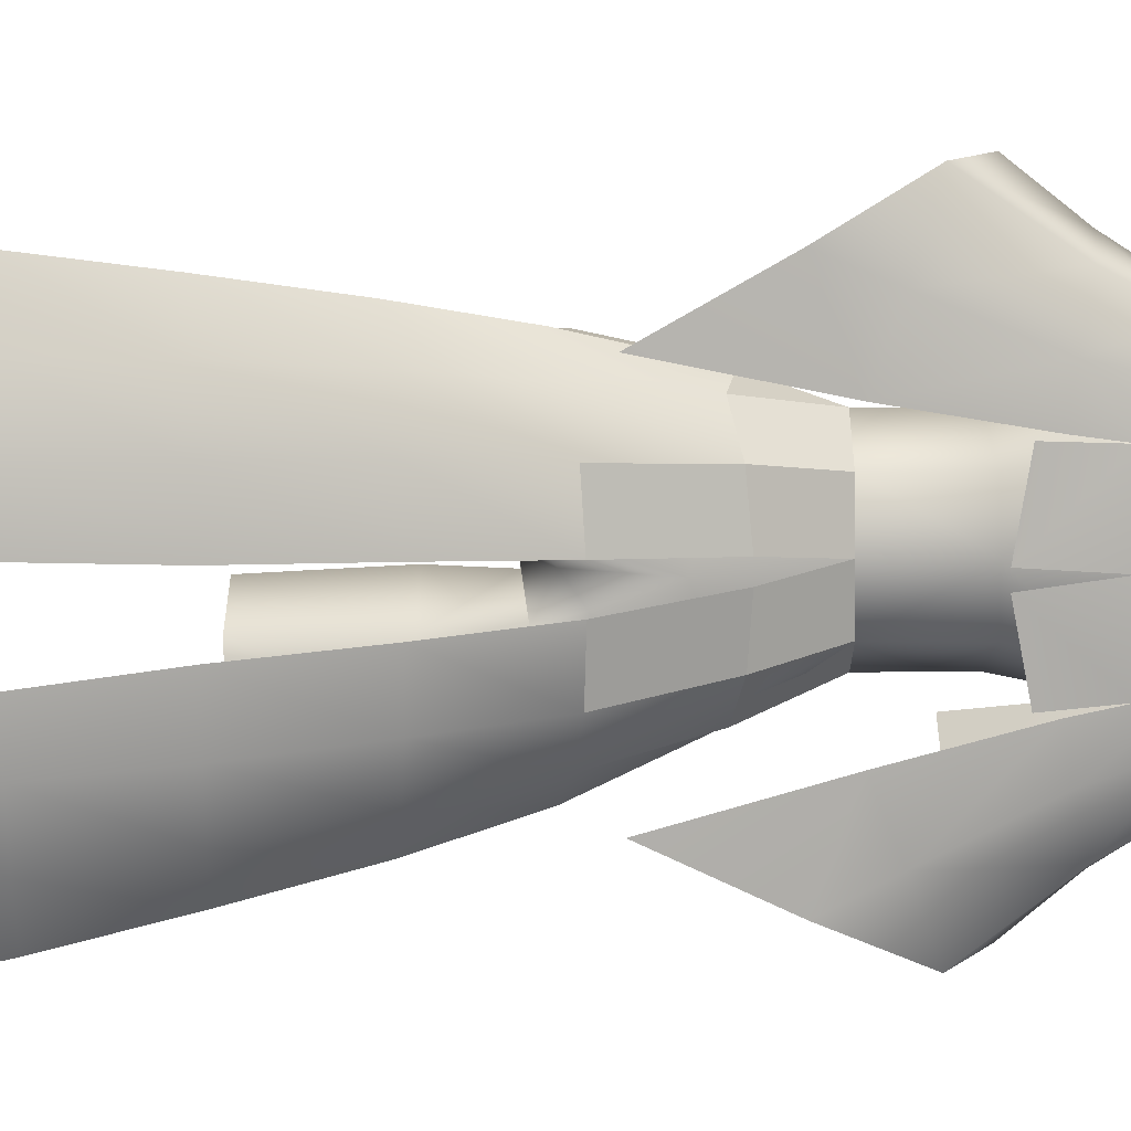
<metadata>
{"format":"obj","ext":"obj","renderer":"f3d","projection":"perspective","resolution":1024,"background":"white","views":[{"elev":-78.8,"azim":91.0,"up":"+Z"}]}
</metadata>
<code>
g EffectMesh
v 0.06231 1.147 0.1307
v 0.05563 1.235 0.1453
v 0.09027 1.235 0.05911
v 0.09149 1.147 0.06744
v 0.09687 1.301 0.1302
v 0.09687 1.301 0.1302
v 0.1025 1.306 0.04082
v 0.05563 1.235 0.1453
v 0.05868 1.295 0.1758
v 0.09149 1.147 0.06744
v 0.09027 1.235 0.05911
v 0.05732 1.241 0.001696
v 0.05708 1.146 0.01125
v 0.09027 1.235 0.05911
v 0.1025 1.306 0.04082
v 0.07036 1.306 -0.01964
v 6.179e-09 1.147 0.1446
v -2.686e-09 1.235 0.1522
v 0.05563 1.235 0.1453
v 0.06231 1.147 0.1307
v -5.8e-08 1.295 0.1716
v 0.05868 1.295 0.1758
v 0.09149 1.147 0.06744
v 0.121 1.071 0.05757
v 0.0901 1.066 0.1246
v 0.06231 1.147 0.1307
v 0.06231 1.147 0.1307
v 0.0901 1.066 0.1246
v -3.29e-06 1.034 0.1437
v 6.179e-09 1.147 0.1446
v 5.709e-09 1.145 0.004075
v -7.477e-08 1.033 -0.04899
v 0.05226 1.051 -0.03725
v 0.121 1.071 0.05757
v 0.1361 1.021 0.05307
v 0.1124 1.007 0.1169
v 0.0901 1.066 0.1246
v 0.0901 1.066 0.1246
v 0.1124 1.007 0.1169
v 0.03333 0.97 0.1278
v -3.29e-06 1.034 0.1437
v -0.0901 1.066 0.1246
v -0.03333 0.97 0.1278
v -0.1124 1.007 0.1169
v -7.477e-08 1.033 -0.04899
v 0.0009536 0.949 -0.01358
v 0.02041 0.9688 -0.05069
v 0.05708 1.146 0.01125
v 0.05732 1.241 0.001696
v 6.724e-09 1.241 -0.005081
v 5.709e-09 1.145 0.004075
v 0.07036 1.306 -0.01964
v 6.713e-09 1.306 -0.02745
v 0.0708 1.357 -0.02516
v 6.713e-09 1.306 -0.02745
v 2.268e-08 1.358 -0.03163
v 0.05708 1.146 0.01125
v 0.09628 1.063 -0.007249
v 0.121 1.071 0.05757
v 0.09149 1.147 0.06744
v 0.09628 1.063 -0.007249
v 0.1137 1.005 -0.02812
v 0.1361 1.021 0.05307
v 0.121 1.071 0.05757
v -5.8e-08 1.295 0.1716
v -1.437e-09 1.352 0.1238
v 0.05805 1.351 0.1249
v 0.05868 1.295 0.1758
v -8.596e-05 0.9227 0.05198
v -1.099e-05 0.9531 0.1234
v 0.0405 0.9394 0.1201
v 0.01204 0.9239 0.05125
v 0.02041 0.9688 -0.05069
v 0.1137 1.005 -0.02812
v 0.09628 1.063 -0.007249
v 0.05226 1.051 -0.03725
v 0.0009536 0.949 -0.01358
v 0.03049 0.9306 -0.04964
v 0.1137 1.005 -0.02812
v 0.02041 0.9688 -0.05069
v 0.1187 0.9488 -0.03876
v -0.02042 0.9688 -0.05069
v -0.03049 0.9306 -0.04964
v -7.477e-08 1.033 -0.04899
v -0.05226 1.051 -0.03725
v 0.05226 1.051 -0.03725
v 5.709e-09 1.145 0.004075
v 0.05708 1.146 0.01125
v -0.05708 1.146 0.01125
v -0.1137 1.005 -0.02812
v -0.1187 0.9488 -0.03876
v -0.02042 0.9688 -0.05069
v -0.05226 1.051 -0.03725
v -0.1137 1.005 -0.02812
v -0.09624 1.063 -0.007255
v 0.151 0.9591 0.04876
v 0.1531 0.8557 0.04933
v 0.1188 0.8554 0.1157
v 0.12 0.9503 0.1162
v 0.0405 0.9394 0.1201
v 0.03689 0.8563 0.1208
v 0.007798 0.856 0.05117
v 0.01204 0.9239 0.05125
v 0.1187 0.9488 -0.03876
v 0.1074 0.8569 -0.03338
v 0.1531 0.8557 0.04933
v 0.151 0.9591 0.04876
v 0.03049 0.9306 -0.04964
v 0.0365 0.8563 -0.0357
v 0.1074 0.8569 -0.03338
v 0.1187 0.9488 -0.03876
v 0.12 0.9503 0.1162
v 0.1188 0.8554 0.1157
v 0.03689 0.8563 0.1208
v 0.0405 0.9394 0.1201
v 0.01204 0.9239 0.05125
v 0.007798 0.856 0.05117
v 0.0365 0.8563 -0.0357
v 0.03049 0.9306 -0.04964
v 0.1188 0.8554 0.1157
v 0.1531 0.8557 0.04933
v 0.1363 0.7291 0.04955
v 0.1071 0.729 0.1116
v 0.007798 0.856 0.05117
v 0.03689 0.8563 0.1208
v 0.0404 0.7286 0.1098
v 0.01254 0.7284 0.05091
v 0.1531 0.8557 0.04933
v 0.1074 0.8569 -0.03338
v 0.09994 0.729 -0.01772
v 0.1363 0.7291 0.04955
v 0.1074 0.8569 -0.03338
v 0.0365 0.8563 -0.0357
v 0.03996 0.7286 -0.01791
v 0.09994 0.729 -0.01772
v 0.03689 0.8563 0.1208
v 0.1188 0.8554 0.1157
v 0.1071 0.729 0.1116
v 0.0404 0.7286 0.1098
v 0.0365 0.8563 -0.0357
v 0.007798 0.856 0.05117
v 0.01254 0.7284 0.05091
v 0.03996 0.7286 -0.01791
v 0.03049 0.9306 -0.04964
v 0.0009536 0.949 -0.01358
v -8.596e-05 0.9227 0.05198
v 0.01204 0.9239 0.05125
v 0.0405 0.9394 0.1201
v -1.099e-05 0.9531 0.1234
v 0.03333 0.97 0.1278
v 0.03333 0.97 0.1278
v 0.12 0.9503 0.1162
v 0.1124 1.007 0.1169
v -0.0405 0.9394 0.1201
v -0.03333 0.97 0.1278
v -0.03333 0.97 0.1278
v -0.12 0.9503 0.1162
v -0.1124 1.007 0.1169
v 0.06514 1.408 -0.03069
v 6.337e-08 1.41 -0.0358
v 2.268e-08 1.358 -0.03163
v 0.0708 1.357 -0.02516
v 0.08971 1.406 0.03046
v 0.09916 1.356 0.03564
v 0.1001 1.353 0.08031
v 0.1025 1.306 0.04082
v 0.09687 1.301 0.1302
v 0.05868 1.295 0.1758
v 0.05805 1.351 0.1249
v 0.05741 1.407 0.07399
v 0.07036 1.306 -0.01964
v 0.1025 1.306 0.04082
v 0.09916 1.356 0.03564
v 0.0708 1.357 -0.02516
v 0.1124 1.007 0.1169
v 0.1361 1.021 0.05307
v 0.151 0.9591 0.04876
v 0.12 0.9503 0.1162
v 0.1361 1.021 0.05307
v 0.1137 1.005 -0.02812
v 0.1187 0.9488 -0.03876
v 0.151 0.9591 0.04876
v 0.03333 0.97 0.1278
v -1.099e-05 0.9531 0.1234
v -3.29e-06 1.034 0.1437
v 0.05741 1.407 0.07399
v 0.05596 1.432 0.0229
v 0.08971 1.406 0.03046
v 8.881e-09 1.409 0.07601
v 0.05596 1.432 0.0229
v 6.961e-09 1.45 0.02302
v 0.06514 1.408 -0.03069
v 0.05596 1.432 0.0229
v 6.961e-09 1.45 0.02302
v 6.337e-08 1.41 -0.0358
v 0.08971 1.406 0.03046
v 0.05596 1.432 0.0229
v 0.06514 1.408 -0.03069
v 0.05805 1.351 0.1249
v -1.437e-09 1.352 0.1238
v 8.881e-09 1.409 0.07601
v 0.05741 1.407 0.07399
v 0.0708 1.357 -0.02516
v 0.09916 1.356 0.03564
v 0.08971 1.406 0.03046
v 0.06514 1.408 -0.03069
v 0.1656 0.6031 -0.146
v 0.1705 0.5006 -0.1678
v 0.2485 0.4583 -0.1448
v 0.2273 0.6011 -0.1133
v 0.09955 0.5171 -0.1789
v 0.09984 0.6044 -0.1622
v 0.04065 0.6053 -0.1655
v 0.09955 0.5171 -0.1789
v 0.1705 0.5006 -0.1678
v 0.1656 0.6031 -0.146
v 0.09597 0.7253 -0.1363
v 0.03136 0.7261 -0.1398
v 0.04065 0.6053 -0.1655
v 5.922e-08 1.362 -0.05983
v 1.423e-08 1.322 -0.06445
v 0.08464 1.322 -0.06293
v 0.07817 1.362 -0.05716
v 0.07817 1.362 -0.05716
v 0.1413 1.281 -0.06551
v 0.1192 1.362 -0.04779
v 0.0927 1.274 -0.06897
v 0.1191 1.145 -0.09129
v 0.1887 1.172 -0.08393
v 0.2174 1.107 -0.09536
v 0.1557 0.9901 -0.1117
v 0.266 1.198 -0.05923
v 1.423e-08 1.322 -0.06445
v 0.008179 1.238 -0.07503
v 0.08874 1.254 -0.06941
v -0.08464 1.322 -0.06293
v -0.008179 1.238 -0.07503
v -0.08874 1.254 -0.06941
v 5.922e-08 1.362 -0.05983
v -0.07817 1.362 -0.05716
v 1.423e-08 1.322 -0.06445
v 0.1413 1.281 -0.06551
v 0.1603 1.362 -0.03843
v 0.1977 1.295 -0.04508
v -0.07817 1.362 -0.05716
v -0.1413 1.281 -0.06551
v -0.1192 1.362 -0.04779
v -0.0927 1.274 -0.06897
v -0.1887 1.172 -0.08393
v -0.1191 1.145 -0.09129
v -0.2174 1.107 -0.09536
v -0.266 1.198 -0.05923
v -0.1557 0.9901 -0.1117
v -0.1603 1.362 -0.03843
v -0.1977 1.295 -0.04508
v -0.1413 1.281 -0.06551
v -0.1977 1.295 -0.04508
v -0.1887 1.172 -0.08393
v -0.266 1.198 -0.05923
v 0.1603 1.362 -0.03843
v 0.1977 1.295 -0.04508
v 0.2156 1.301 0.006863
v 0.1768 1.36 0.01004
v 0.1768 1.36 0.01004
v 0.2156 1.301 0.006863
v 0.1739 1.287 0.07241
v 0.1479 1.349 0.06299
v 0.1479 1.349 0.06299
v 0.1739 1.287 0.07241
v 0.1264 1.279 0.114
v 0.1148 1.343 0.09228
v 0.2156 1.301 0.006863
v 0.1977 1.295 -0.04508
v 0.266 1.198 -0.05923
v 0.2665 1.238 0.005432
v 0.1739 1.287 0.07241
v 0.2156 1.301 0.006863
v 0.2665 1.238 0.005432
v 0.2144 1.218 0.07631
v 0.1264 1.279 0.114
v 0.1739 1.287 0.07241
v 0.2144 1.218 0.07631
v 0.1365 1.213 0.1337
v 0.05708 1.146 0.01125
v 0.05226 1.051 -0.03725
v 0.09628 1.063 -0.007249
v -0.06231 1.147 0.1307
v -0.09149 1.147 0.06744
v -0.09027 1.235 0.05911
v -0.05563 1.235 0.1453
v -0.09687 1.301 0.1302
v -0.1025 1.306 0.04082
v -0.09687 1.301 0.1302
v -0.05868 1.295 0.1758
v -0.05563 1.235 0.1453
v -0.09149 1.147 0.06744
v -0.05708 1.146 0.01125
v -0.05732 1.241 0.001696
v -0.09027 1.235 0.05911
v -0.07036 1.306 -0.01964
v -0.1025 1.306 0.04082
v -0.09027 1.235 0.05911
v 6.179e-09 1.147 0.1446
v -0.06231 1.147 0.1307
v -0.05563 1.235 0.1453
v -2.686e-09 1.235 0.1522
v -5.8e-08 1.295 0.1716
v -0.05868 1.295 0.1758
v -0.09149 1.147 0.06744
v -0.06231 1.147 0.1307
v -0.0901 1.066 0.1246
v -0.121 1.071 0.05757
v -0.06231 1.147 0.1307
v 6.179e-09 1.147 0.1446
v -3.29e-06 1.034 0.1437
v -0.0901 1.066 0.1246
v 5.709e-09 1.145 0.004075
v -0.05226 1.051 -0.03725
v -7.477e-08 1.033 -0.04899
v -0.121 1.071 0.05757
v -0.0901 1.066 0.1246
v -0.1124 1.007 0.1169
v -0.1361 1.021 0.05307
v -7.477e-08 1.033 -0.04899
v -0.02042 0.9688 -0.05069
v 0.0009536 0.949 -0.01358
v -0.05708 1.146 0.01125
v 5.709e-09 1.145 0.004075
v 6.724e-09 1.241 -0.005081
v -0.05732 1.241 0.001696
v -0.07036 1.306 -0.01964
v 6.713e-09 1.306 -0.02745
v -0.05708 1.146 0.01125
v -0.09149 1.147 0.06744
v -0.121 1.071 0.05757
v -0.09624 1.063 -0.007255
v -0.09624 1.063 -0.007255
v -0.121 1.071 0.05757
v -0.1361 1.021 0.05307
v -0.1137 1.005 -0.02812
v -5.8e-08 1.295 0.1716
v -0.05868 1.295 0.1758
v -0.05805 1.351 0.1249
v -1.437e-09 1.352 0.1238
v -8.596e-05 0.9227 0.05198
v -0.01204 0.9239 0.05125
v -0.0405 0.9394 0.1201
v -1.099e-05 0.9531 0.1234
v -0.151 0.9591 0.04876
v -0.12 0.9503 0.1162
v -0.1188 0.8554 0.1157
v -0.1531 0.8557 0.04933
v -0.0405 0.9394 0.1201
v -0.01204 0.9239 0.05125
v -0.0078 0.856 0.05117
v -0.03689 0.8563 0.1208
v -0.1187 0.9488 -0.03876
v -0.151 0.9591 0.04876
v -0.1531 0.8557 0.04933
v -0.1074 0.8569 -0.03338
v -0.03049 0.9306 -0.04964
v -0.1187 0.9488 -0.03876
v -0.1074 0.8569 -0.03338
v -0.0365 0.8563 -0.0357
v -0.12 0.9503 0.1162
v -0.0405 0.9394 0.1201
v -0.03689 0.8563 0.1208
v -0.1188 0.8554 0.1157
v -0.01204 0.9239 0.05125
v -0.03049 0.9306 -0.04964
v -0.0365 0.8563 -0.0357
v -0.0078 0.856 0.05117
v -0.1188 0.8554 0.1157
v -0.1071 0.729 0.1116
v -0.1363 0.7291 0.04955
v -0.1531 0.8557 0.04933
v -0.0078 0.856 0.05117
v -0.01254 0.7284 0.05091
v -0.0404 0.7286 0.1098
v -0.03689 0.8563 0.1208
v -0.1531 0.8557 0.04933
v -0.1363 0.7291 0.04955
v -0.09994 0.729 -0.01772
v -0.1074 0.8569 -0.03338
v -0.1074 0.8569 -0.03338
v -0.09994 0.729 -0.01772
v -0.03996 0.7286 -0.01791
v -0.0365 0.8563 -0.0357
v -0.03689 0.8563 0.1208
v -0.0404 0.7286 0.1098
v -0.1071 0.729 0.1116
v -0.1188 0.8554 0.1157
v -0.0365 0.8563 -0.0357
v -0.03996 0.7286 -0.01791
v -0.01254 0.7284 0.05091
v -0.0078 0.856 0.05117
v -0.03049 0.9306 -0.04964
v -0.01204 0.9239 0.05125
v -8.596e-05 0.9227 0.05198
v 0.0009536 0.949 -0.01358
v -0.06514 1.408 -0.03069
v -0.0708 1.357 -0.02516
v 2.268e-08 1.358 -0.03163
v 6.337e-08 1.41 -0.0358
v -0.08971 1.406 0.03046
v -0.1001 1.353 0.08031
v -0.09916 1.356 0.03564
v -0.1025 1.306 0.04082
v -0.09687 1.301 0.1302
v -0.05868 1.295 0.1758
v -0.05805 1.351 0.1249
v -0.05741 1.407 0.07399
v -0.07036 1.306 -0.01964
v -0.0708 1.357 -0.02516
v -0.09916 1.356 0.03564
v -0.1025 1.306 0.04082
v -0.1124 1.007 0.1169
v -0.12 0.9503 0.1162
v -0.151 0.9591 0.04876
v -0.1361 1.021 0.05307
v -0.1361 1.021 0.05307
v -0.151 0.9591 0.04876
v -0.1187 0.9488 -0.03876
v -0.1137 1.005 -0.02812
v -0.03333 0.97 0.1278
v -3.29e-06 1.034 0.1437
v -1.099e-05 0.9531 0.1234
v -0.05741 1.407 0.07399
v -0.08971 1.406 0.03046
v -0.05596 1.432 0.02291
v 8.881e-09 1.409 0.07601
v -0.05596 1.432 0.02291
v 6.961e-09 1.45 0.02302
v -0.06514 1.408 -0.03069
v 6.337e-08 1.41 -0.0358
v 6.961e-09 1.45 0.02302
v -0.05596 1.432 0.02291
v -0.08971 1.406 0.03046
v -0.06514 1.408 -0.03069
v -0.05596 1.432 0.02291
v -0.05805 1.351 0.1249
v -0.05741 1.407 0.07399
v 8.881e-09 1.409 0.07601
v -1.437e-09 1.352 0.1238
v -0.0708 1.357 -0.02516
v -0.07036 1.306 -0.01964
v 6.713e-09 1.306 -0.02745
v 2.268e-08 1.358 -0.03163
v -0.0708 1.357 -0.02516
v -0.06514 1.408 -0.03069
v -0.08971 1.406 0.03046
v -0.09916 1.356 0.03564
v -0.1705 0.5006 -0.1678
v -0.1656 0.6031 -0.146
v -0.2273 0.6011 -0.1133
v -0.2485 0.4583 -0.1448
v -0.03136 0.7261 -0.1398
v -0.09597 0.7253 -0.1363
v -0.09984 0.6044 -0.1622
v -0.04065 0.6053 -0.1655
v -0.1656 0.6031 -0.146
v -0.09955 0.5171 -0.1789
v -0.1705 0.5006 -0.1678
v -0.09955 0.5171 -0.1789
v -0.04065 0.6053 -0.1655
v -0.1603 1.362 -0.03843
v -0.1768 1.36 0.01004
v -0.2156 1.301 0.006863
v -0.1977 1.295 -0.04508
v -0.1768 1.36 0.01004
v -0.1479 1.349 0.06299
v -0.1739 1.287 0.07241
v -0.2156 1.301 0.006863
v -0.1479 1.349 0.06299
v -0.1148 1.343 0.09228
v -0.1264 1.279 0.114
v -0.1739 1.287 0.07241
v -0.2156 1.301 0.006863
v -0.2665 1.238 0.005432
v -0.266 1.198 -0.05923
v -0.1977 1.295 -0.04508
v -0.1739 1.287 0.07241
v -0.2142 1.218 0.07631
v -0.2665 1.238 0.005432
v -0.2156 1.301 0.006863
v -0.1264 1.279 0.114
v -0.1365 1.213 0.1337
v -0.2142 1.218 0.07631
v -0.1739 1.287 0.07241
v -0.05708 1.146 0.01125
v -0.09624 1.063 -0.007255
v -0.05226 1.051 -0.03725
v 0.1977 1.295 -0.04508
v 0.1887 1.172 -0.08393
v 0.266 1.198 -0.05923
v 0.09597 0.7253 -0.1363
v 0.09984 0.6044 -0.1622
v 0.1656 0.6031 -0.146
v 0.156 0.7231 -0.1169
v 0.08941 0.8508 -0.1049
v 0.02572 0.8522 -0.1112
v 0.03136 0.7261 -0.1398
v 0.156 0.7231 -0.1169
v 0.1656 0.6031 -0.146
v 0.2273 0.6011 -0.1133
v 0.2069 0.7197 -0.08307
v 0.08941 0.8508 -0.1049
v 0.09597 0.7253 -0.1363
v 0.156 0.7231 -0.1169
v 0.1444 0.8461 -0.08307
v 0.0812 0.9648 -0.07903
v 0.01927 0.9677 -0.0821
v 0.02572 0.8522 -0.1112
v 0.1444 0.8461 -0.08307
v 0.156 0.7231 -0.1169
v 0.2069 0.7197 -0.08307
v 0.1844 0.8396 -0.05084
v 0.0812 0.9648 -0.07903
v 0.08941 0.8508 -0.1049
v 0.1444 0.8461 -0.08307
v 0.1288 0.9563 -0.05085
v 0.1288 0.9563 -0.05085
v 0.1444 0.8461 -0.08307
v 0.1844 0.8396 -0.05084
v 0.1602 0.9459 -0.01373
v 0.0701 1.072 -0.02723
v 0.0812 0.9648 -0.07903
v 0.1288 0.9563 -0.05085
v 0.112 1.061 0.0003632
v 0.121 1.071 0.05757
v 0.112 1.061 0.0003632
v 0.1288 0.9563 -0.05085
v 0.1602 0.9459 -0.01373
v -0.1656 0.6031 -0.146
v -0.156 0.7231 -0.1169
v -0.2069 0.7197 -0.08307
v -0.2273 0.6011 -0.1133
v -0.156 0.7231 -0.1169
v -0.1656 0.6031 -0.146
v -0.09984 0.6044 -0.1622
v -0.09597 0.7253 -0.1363
v -0.08941 0.8508 -0.1049
v -0.03136 0.7261 -0.1398
v -0.02572 0.8522 -0.1112
v -0.156 0.7231 -0.1169
v -0.1444 0.8461 -0.08307
v -0.1844 0.8396 -0.05084
v -0.2069 0.7197 -0.08307
v -0.1444 0.8461 -0.08307
v -0.156 0.7231 -0.1169
v -0.09597 0.7253 -0.1363
v -0.08941 0.8508 -0.1049
v -0.0812 0.9648 -0.07903
v -0.02572 0.8522 -0.1112
v -0.01927 0.9677 -0.0821
v -0.1444 0.8461 -0.08307
v -0.1288 0.9563 -0.05085
v -0.1602 0.9459 -0.01373
v -0.1844 0.8396 -0.05084
v -0.1288 0.9563 -0.05085
v -0.1444 0.8461 -0.08307
v -0.08941 0.8508 -0.1049
v -0.0812 0.9648 -0.07903
v -0.1288 0.9563 -0.05085
v -0.112 1.061 0.0003632
v -0.121 1.071 0.05757
v -0.1602 0.9459 -0.01373
v -0.112 1.061 0.0003632
v -0.1288 0.9563 -0.05085
v -0.0812 0.9648 -0.07903
v -0.0701 1.072 -0.02723
v 0.0701 1.072 -0.02723
v 0.01004 1.077 -0.03327
v 0.01927 0.9677 -0.0821
v 0.0812 0.9648 -0.07903
v -0.0812 0.9648 -0.07903
v -0.01927 0.9677 -0.0821
v -0.01004 1.077 -0.03327
v -0.0701 1.072 -0.02723
v 0.112 1.061 0.0003632
v 0.09149 1.147 0.06744
v 0.05708 1.146 0.01125
v 0.0701 1.072 -0.02723
v -0.0701 1.072 -0.02723
v -0.05708 1.146 0.01125
v -0.09149 1.147 0.06744
v -0.112 1.061 0.0003632
v 0.0701 1.072 -0.02723
v 0.05708 1.146 0.01125
v -5.96e-09 1.145 0.004075
v 0.01004 1.077 -0.03327
v -0.01004 1.077 -0.03327
v 5.96e-09 1.145 0.004075
v -0.05708 1.146 0.01125
v -0.0701 1.072 -0.02723
v -0.112 1.061 0.0003632
v -0.09149 1.147 0.06744
v -0.121 1.071 0.05757
v 0.121 1.071 0.05757
v 0.09149 1.147 0.06744
v 0.112 1.061 0.0003632
g EffectMesh_0
f 3 2 1
f 4 3 1
f 3 5 2
f 7 6 3
f 9 8 6
f 12 11 10
f 13 12 10
f 15 14 12
f 16 15 12
f 19 18 17
f 20 19 17
f 21 18 19
f 22 21 19
f 25 24 23
f 26 25 23
f 29 28 27
f 30 29 27
f 33 32 31
f 36 35 34
f 37 36 34
f 40 39 38
f 41 40 38
f 43 41 42
f 44 43 42
f 47 46 45
f 50 49 48
f 51 50 48
f 52 49 50
f 53 52 50
f 52 55 54
f 55 56 54
f 59 58 57
f 60 59 57
f 63 62 61
f 64 63 61
f 67 66 65
f 68 67 65
f 71 70 69
f 72 71 69
f 75 74 73
f 76 75 73
f 78 77 73
f 78 80 79
f 81 78 79
f 77 83 82
f 82 85 84
f 86 73 84
f 88 86 87
f 85 89 87
f 83 91 90
f 92 83 90
f 82 94 93
f 94 95 93
f 98 97 96
f 99 98 96
f 102 101 100
f 103 102 100
f 106 105 104
f 107 106 104
f 110 109 108
f 111 110 108
f 114 113 112
f 115 114 112
f 118 117 116
f 119 118 116
f 122 121 120
f 123 122 120
f 126 125 124
f 127 126 124
f 130 129 128
f 131 130 128
f 134 133 132
f 135 134 132
f 138 137 136
f 139 138 136
f 142 141 140
f 143 142 140
f 146 145 144
f 147 146 144
f 150 149 148
f 148 152 151
f 152 153 151
f 149 155 154
f 157 154 156
f 158 157 156
f 161 160 159
f 162 161 159
f 165 164 163
f 166 164 165
f 167 166 165
f 167 165 168
f 165 169 168
f 170 169 165
f 163 170 165
f 173 172 171
f 174 173 171
f 177 176 175
f 178 177 175
f 181 180 179
f 182 181 179
f 185 184 183
f 188 187 186
f 186 190 189
f 190 191 189
f 194 193 192
f 195 194 192
f 198 197 196
f 201 200 199
f 202 201 199
f 205 204 203
f 206 205 203
f 209 208 207
f 210 209 207
f 213 212 211
f 215 214 212
f 216 215 212
f 218 217 212
f 219 218 212
f 222 221 220
f 223 222 220
f 225 222 224
f 226 225 224
f 227 222 225
f 228 227 225
f 229 228 225
f 229 230 228
f 230 231 228
f 229 232 230
f 234 233 222
f 235 234 222
f 233 237 236
f 237 238 236
f 236 240 239
f 241 236 239
f 226 243 242
f 243 244 242
f 236 246 245
f 246 247 245
f 236 248 246
f 246 248 249
f 248 250 249
f 249 250 251
f 249 251 252
f 250 253 251
f 255 254 247
f 256 255 247
f 246 258 257
f 258 259 257
f 262 261 260
f 263 262 260
f 266 265 264
f 267 266 264
f 270 269 268
f 271 270 268
f 274 273 272
f 275 274 272
f 278 277 276
f 279 278 276
f 282 281 280
f 283 282 280
f 286 285 284
f 289 288 287
f 290 289 287
f 291 289 290
f 293 292 289
f 295 294 293
f 298 297 296
f 299 298 296
f 301 300 298
f 302 301 298
f 305 304 303
f 306 305 303
f 306 307 305
f 307 308 305
f 311 310 309
f 312 311 309
f 315 314 313
f 316 315 313
f 319 318 317
f 322 321 320
f 323 322 320
f 326 325 324
f 329 328 327
f 330 329 327
f 330 331 329
f 331 332 329
f 335 334 333
f 336 335 333
f 339 338 337
f 340 339 337
f 343 342 341
f 344 343 341
f 347 346 345
f 348 347 345
f 351 350 349
f 352 351 349
f 355 354 353
f 356 355 353
f 359 358 357
f 360 359 357
f 363 362 361
f 364 363 361
f 367 366 365
f 368 367 365
f 371 370 369
f 372 371 369
f 375 374 373
f 376 375 373
f 379 378 377
f 380 379 377
f 383 382 381
f 384 383 381
f 387 386 385
f 388 387 385
f 391 390 389
f 392 391 389
f 395 394 393
f 396 395 393
f 399 398 397
f 400 399 397
f 403 402 401
f 404 403 401
f 407 406 405
f 407 408 406
f 408 409 406
f 406 409 410
f 411 406 410
f 412 405 406
f 411 412 406
f 415 414 413
f 416 415 413
f 419 418 417
f 420 419 417
f 423 422 421
f 424 423 421
f 427 426 425
f 430 429 428
f 432 428 431
f 433 432 431
f 436 435 434
f 437 436 434
f 440 439 438
f 443 442 441
f 444 443 441
f 447 446 445
f 448 447 445
f 451 450 449
f 452 451 449
f 455 454 453
f 456 455 453
f 459 458 457
f 460 459 457
f 459 462 461
f 462 463 461
f 465 464 459
f 468 467 466
f 469 468 466
f 472 471 470
f 473 472 470
f 476 475 474
f 477 476 474
f 480 479 478
f 481 480 478
f 484 483 482
f 485 484 482
f 488 487 486
f 489 488 486
f 492 491 490
f 494 225 493
f 495 494 493
f 498 497 496
f 499 498 496
f 501 500 496
f 502 501 496
f 505 504 503
f 506 505 503
f 509 508 507
f 510 509 507
f 512 511 507
f 513 512 507
f 516 515 514
f 517 516 514
f 520 519 518
f 521 520 518
f 524 523 522
f 525 524 522
f 528 527 526
f 529 528 526
f 532 531 530
f 533 532 530
f 536 535 534
f 537 536 534
f 540 539 538
f 541 540 538
f 543 541 542
f 544 543 542
f 547 546 545
f 548 547 545
f 551 550 549
f 552 551 549
f 554 552 553
f 555 554 553
f 558 557 556
f 559 558 556
f 562 561 560
f 563 562 560
f 566 565 564
f 567 566 564
f 570 569 568
f 571 570 568
f 574 573 572
f 575 574 572
f 578 577 576
f 579 578 576
f 582 581 580
f 583 582 580
f 586 585 584
f 587 586 584
f 590 589 588
f 591 590 588
f 594 593 592
f 595 594 592
f 598 597 596
f 601 600 599

</code>
